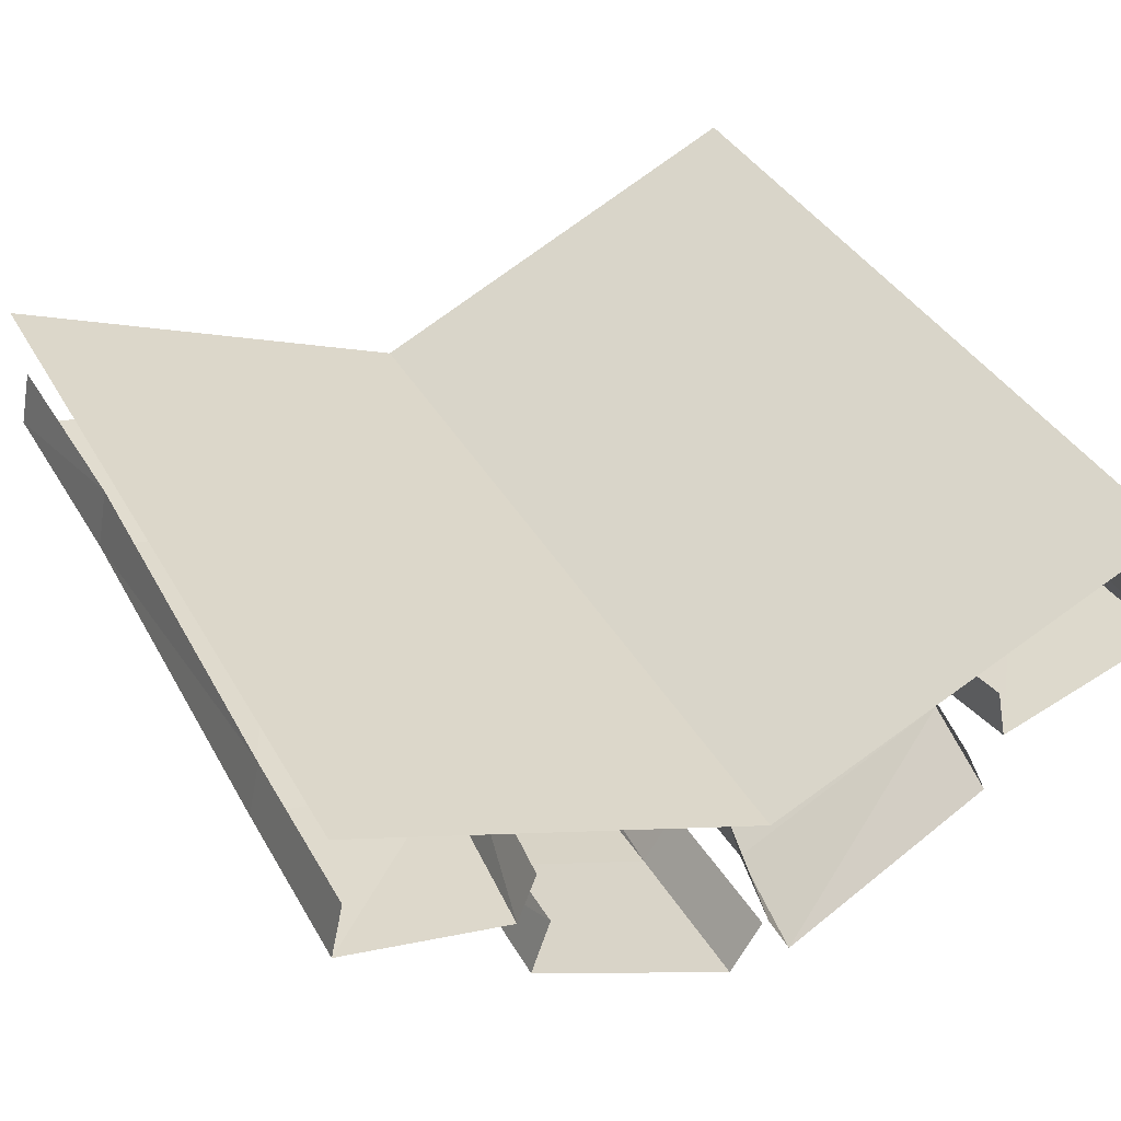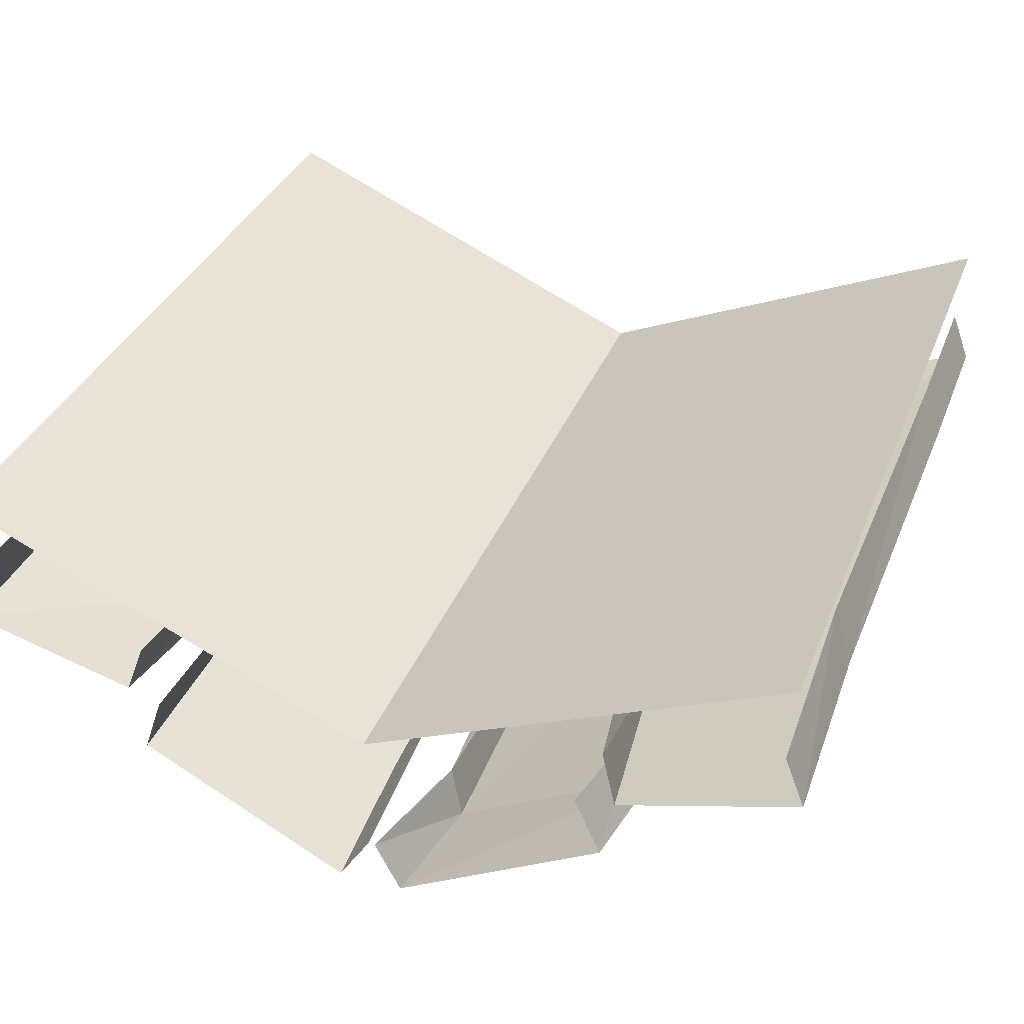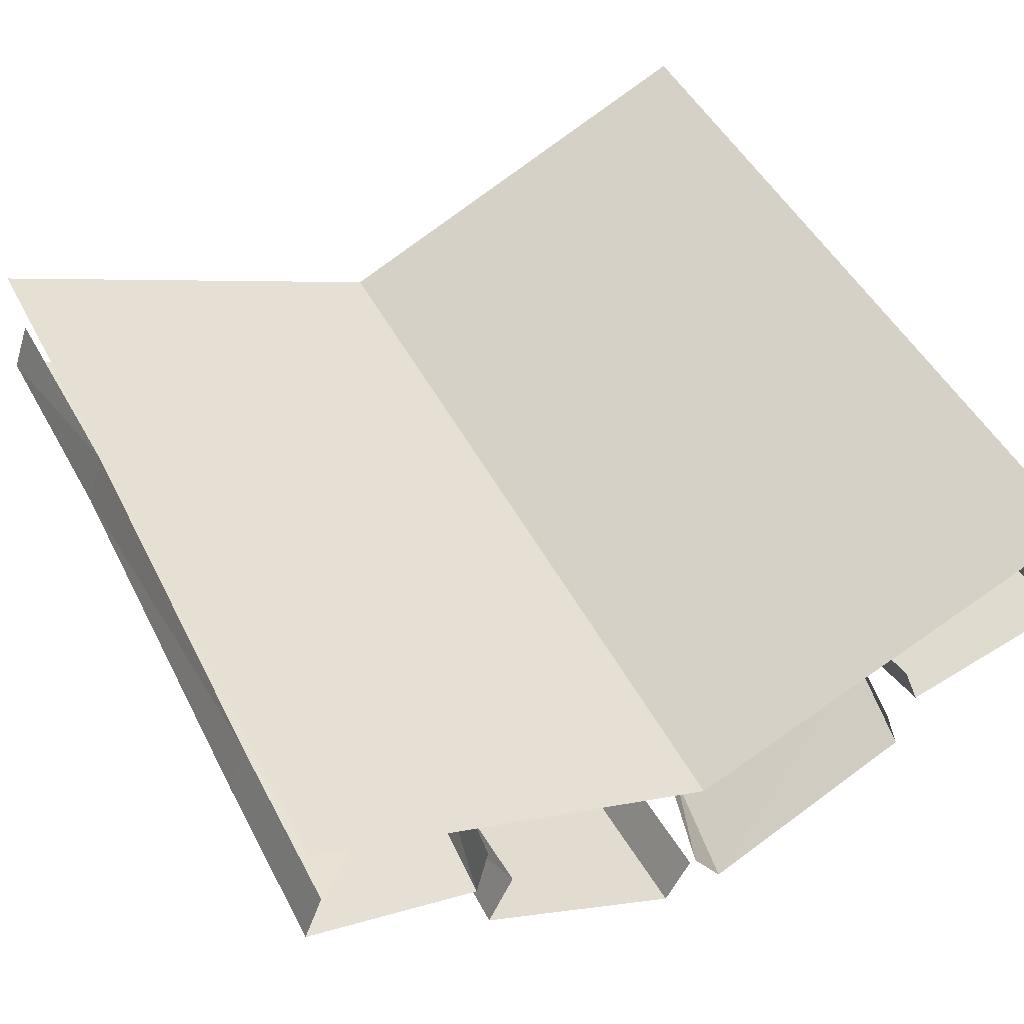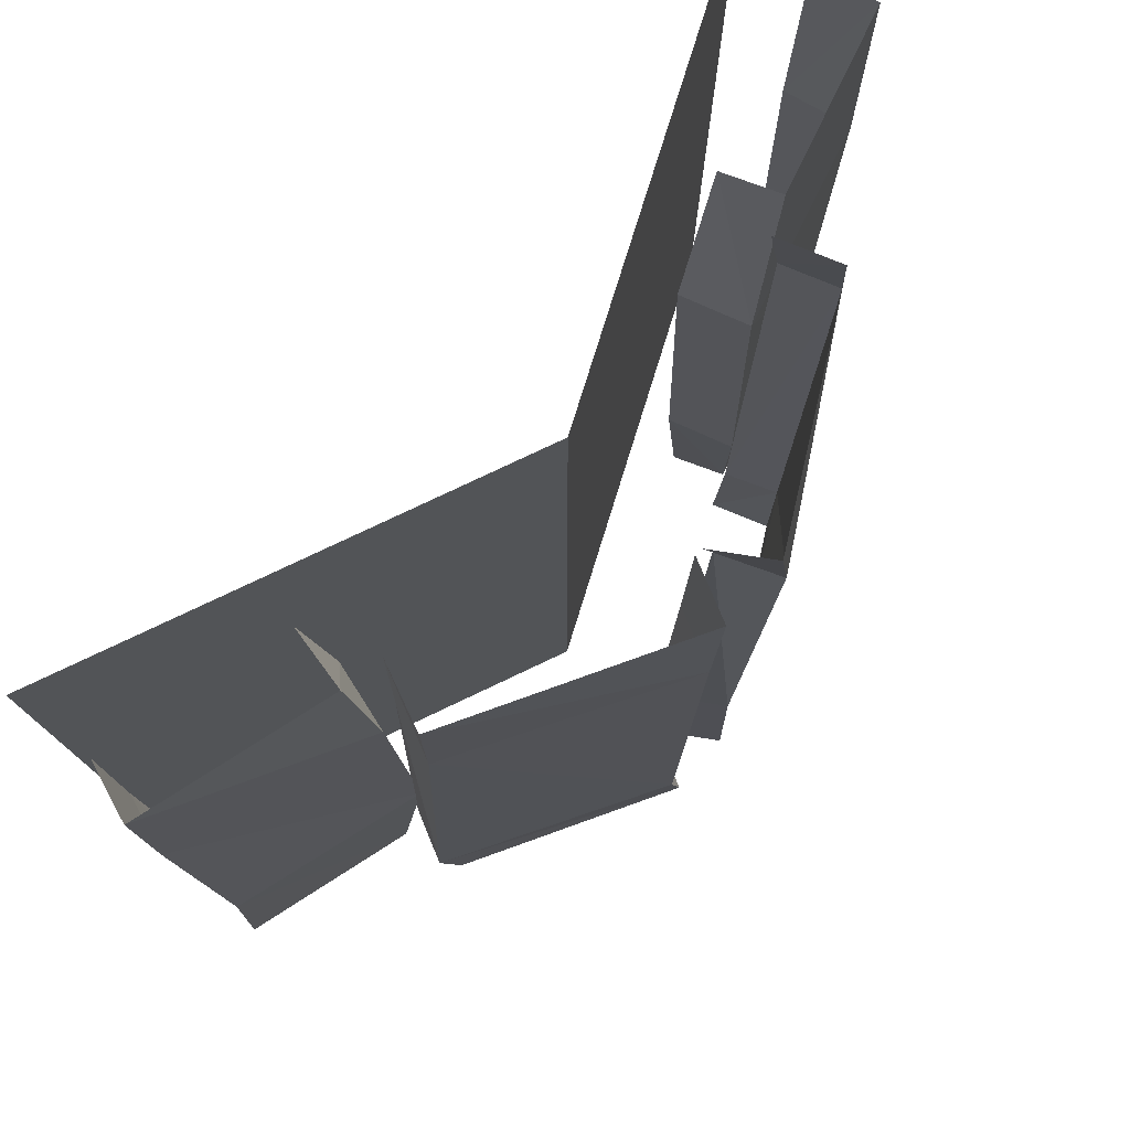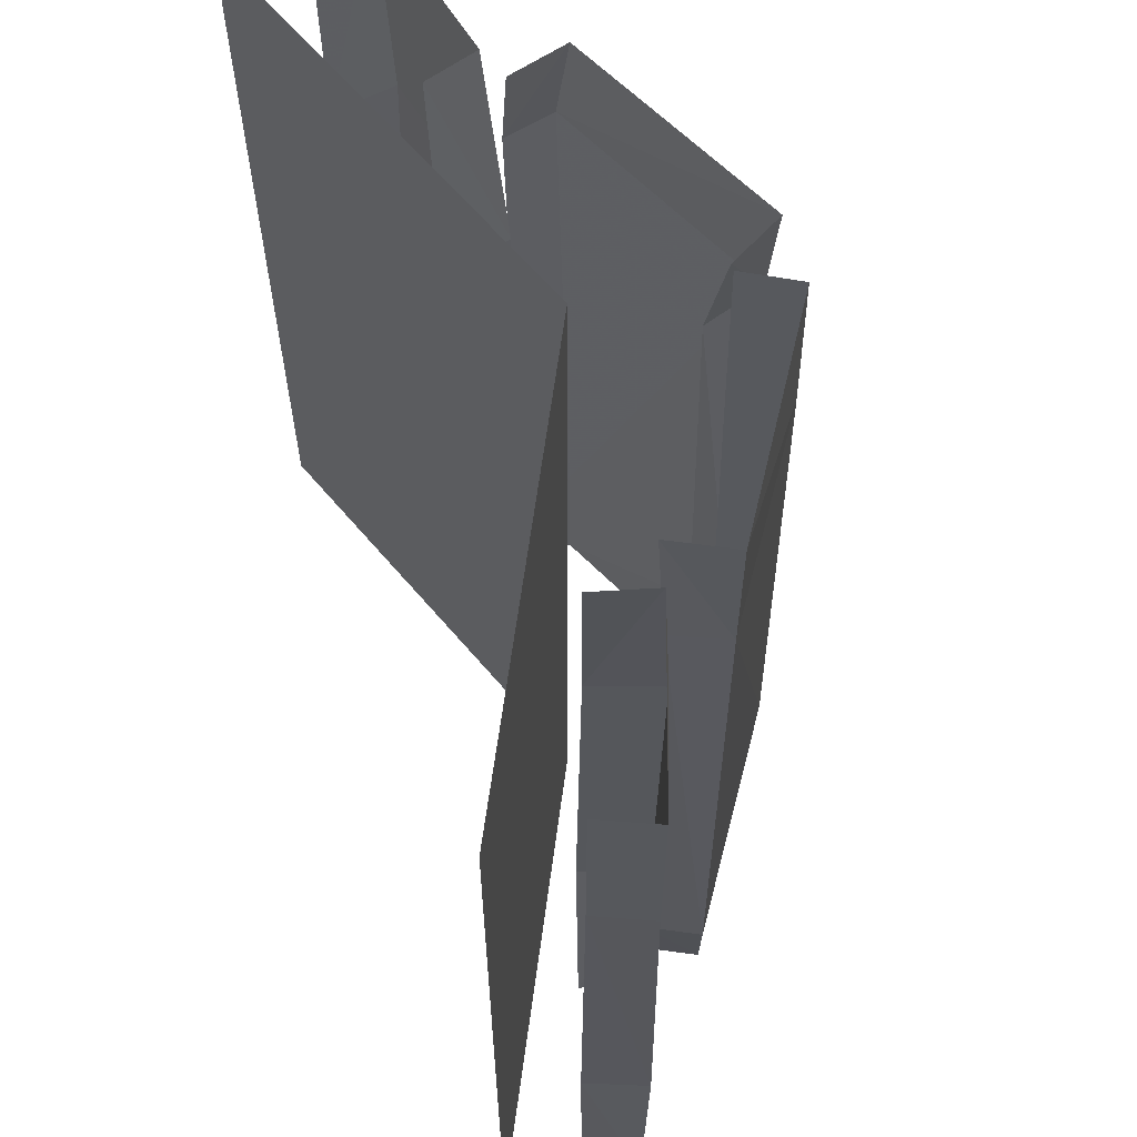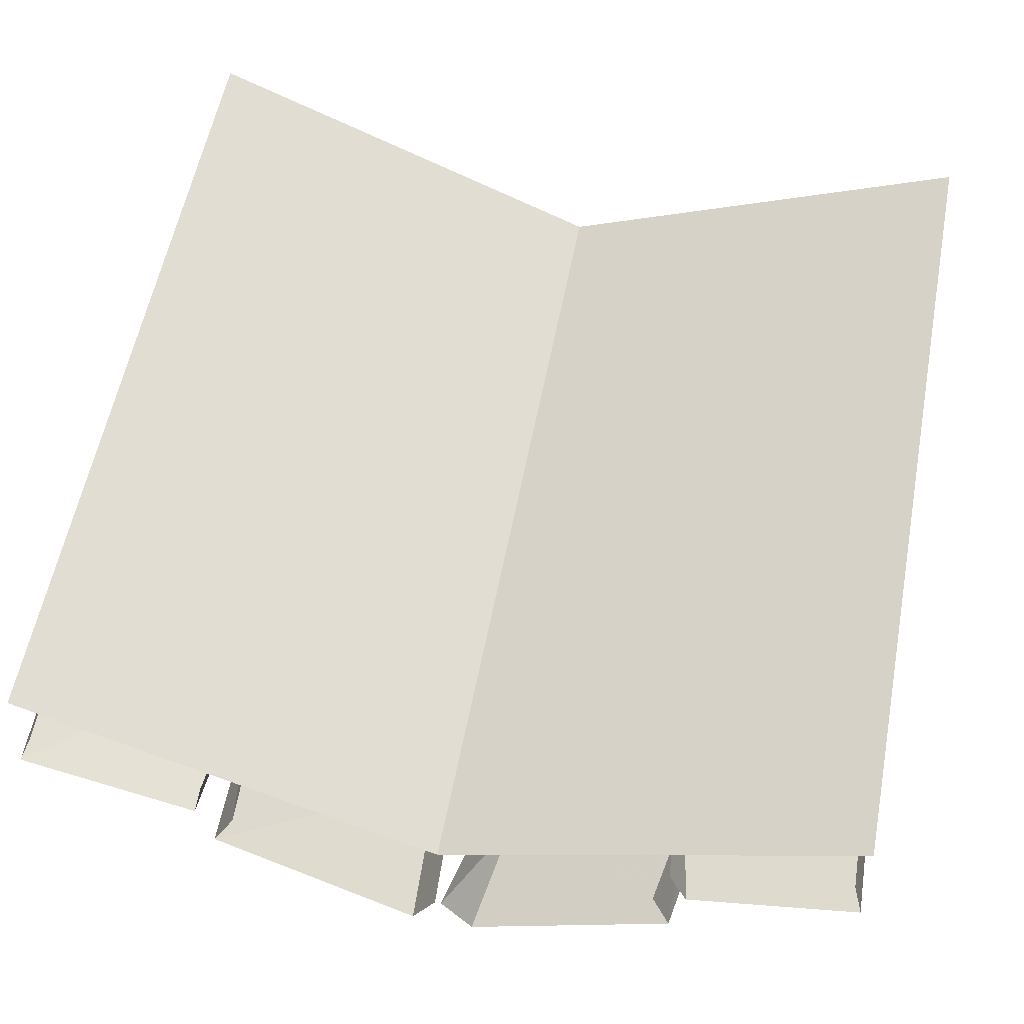
<metadata>
{"format":"obj","ext":"obj","renderer":"f3d","projection":"perspective","resolution":1024,"background":"white","views":[{"elev":39.7,"azim":152.7,"up":"+Y"},{"elev":35.0,"azim":-160.3,"up":"+Y"},{"elev":49.1,"azim":-27.0,"up":"+Y"},{"elev":77.1,"azim":-49.1,"up":"+Z"},{"elev":61.6,"azim":-106.1,"up":"+Z"},{"elev":57.9,"azim":10.9,"up":"+Y"}]}
</metadata>
<code>
o roof/6831/flat
v 0 -192 64
v 0 -192 -64
v 64 -164 -64
v 64 -164 64
v -64 -164 64
v -64 -164 -64
v 5 -220 64
v 8 -220 45
v 40 -202 47
v 37 -203 64
v 37 -194 48
v 34 -194 64
v 6 -219 -40
v 37 -203 -42
v 34 -195 -42
v 5 -220 -64
v 37 -203 -64
v 34 -194 -64
v 1 -211 -40
v 0 -212 -64
v 5 -211 44
v 0 -212 64
v -5 -220 -64
v -8 -220 -45
v -40 -201 -47
v -37 -202 -64
v -36 -193 -48
v -33 -193 -64
v -6 -220 40
v -37 -202 42
v -34 -194 42
v -5 -220 64
v -37 -202 64
v -33 -193 64
v -2 -212 40
v -1 -212 64
v -6 -212 -44
v -1 -212 -64
v -65 -185 -29
v -66 -184 36
v -63 -176 36
v -62 -176 -29
v -66 -184 -64
v -39 -192 -64
v -35 -194 -30
v -37 -194 34
v -66 -184 64
v -63 -176 64
v -63 -176 -64
v -39 -192 64
v -34 -184 34
v -37 -183 64
v -32 -184 -30
v -37 -183 -64
v 39 -192 64
v 34 -194 30
v 64 -186 29
v 65 -185 64
v 62 -176 29
v 63 -176 64
v 36 -194 -34
v 65 -185 -36
v 63 -176 -36
v 39 -192 -64
v 65 -185 -64
v 63 -176 -64
v 33 -184 -34
v 36 -184 -64
v 31 -184 30
v 36 -184 64
f 1 2 3
f 1 3 4
f 2 1 5
f 2 5 6
f 7 8 9
f 7 9 10
f 10 9 11
f 10 11 12
f 8 13 14
f 8 14 9
f 9 14 15
f 9 15 11
f 13 16 17
f 13 17 14
f 14 17 18
f 14 18 15
f 16 13 19
f 16 19 20
f 21 19 13
f 21 13 8
f 21 8 22
f 22 8 7
f 23 24 25
f 23 25 26
f 26 25 27
f 26 27 28
f 24 29 30
f 24 30 25
f 25 30 31
f 25 31 27
f 29 32 33
f 29 33 30
f 30 33 34
f 30 34 31
f 32 29 35
f 32 35 36
f 37 35 29
f 37 29 24
f 37 24 38
f 38 24 23
f 39 40 41
f 39 41 42
f 39 42 43
f 39 43 44
f 39 44 45
f 39 45 40
f 40 45 46
f 40 46 47
f 40 47 48
f 40 48 41
f 43 42 49
f 50 46 51
f 50 51 52
f 53 51 46
f 53 46 45
f 53 45 54
f 54 45 44
f 46 50 47
f 55 56 57
f 55 57 58
f 58 57 59
f 58 59 60
f 56 61 62
f 56 62 57
f 57 62 63
f 57 63 59
f 61 64 65
f 61 65 62
f 62 65 66
f 62 66 63
f 64 61 67
f 64 67 68
f 69 67 61
f 69 61 56
f 69 56 70
f 70 56 55

</code>
